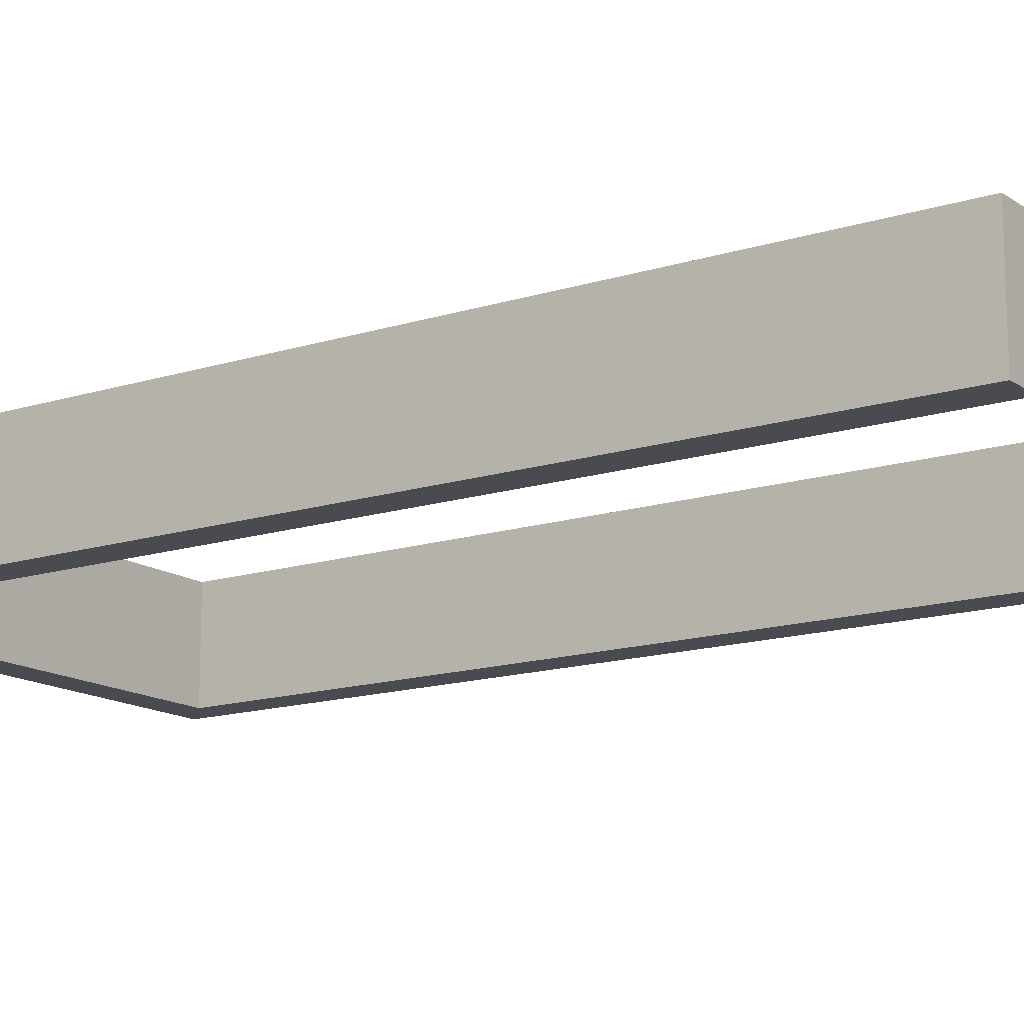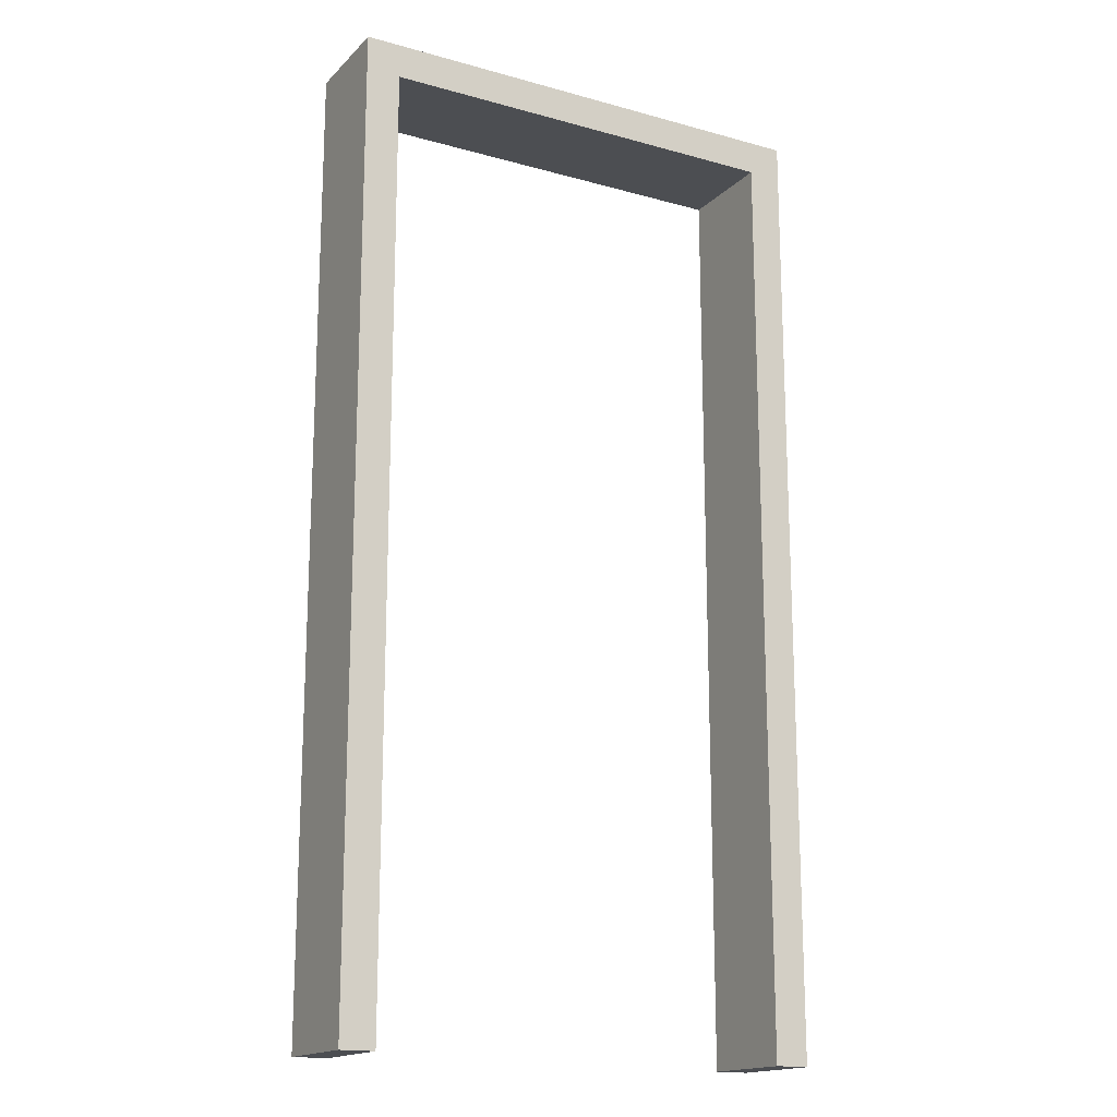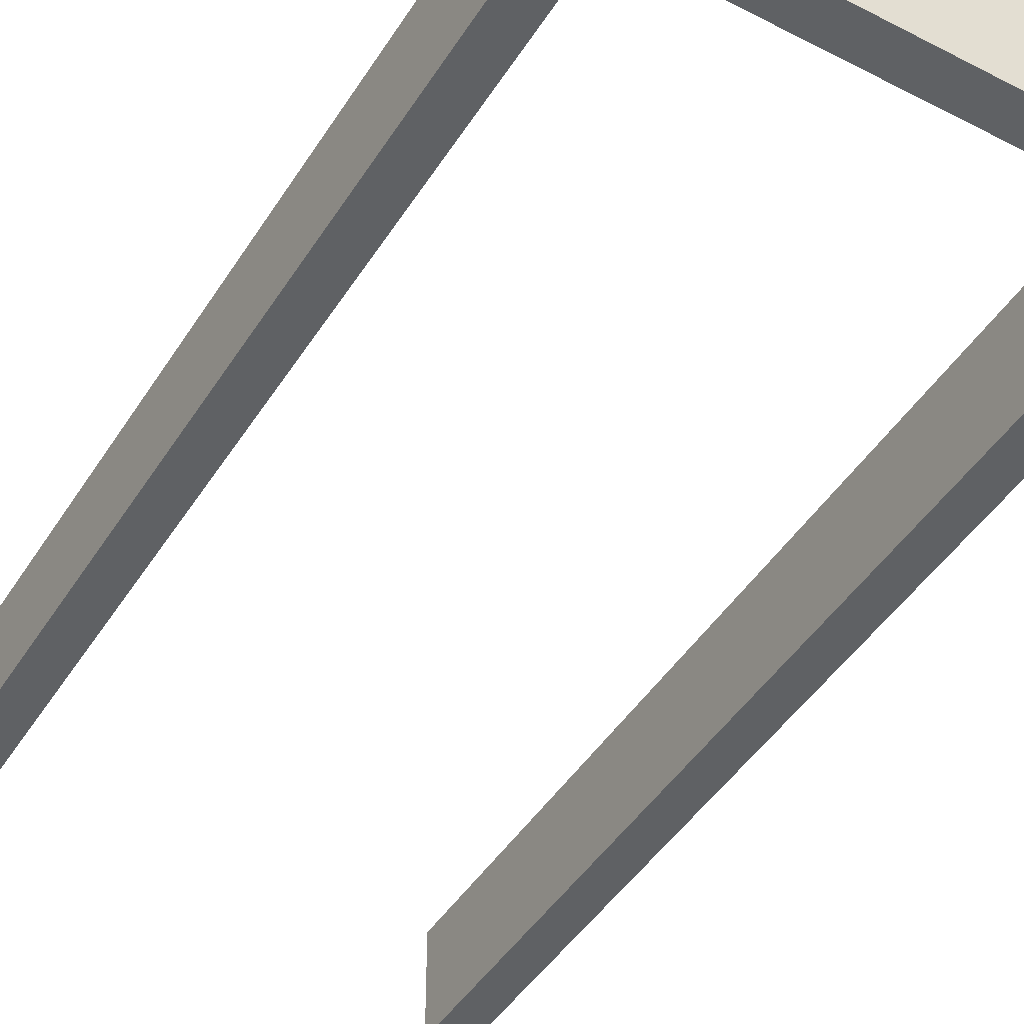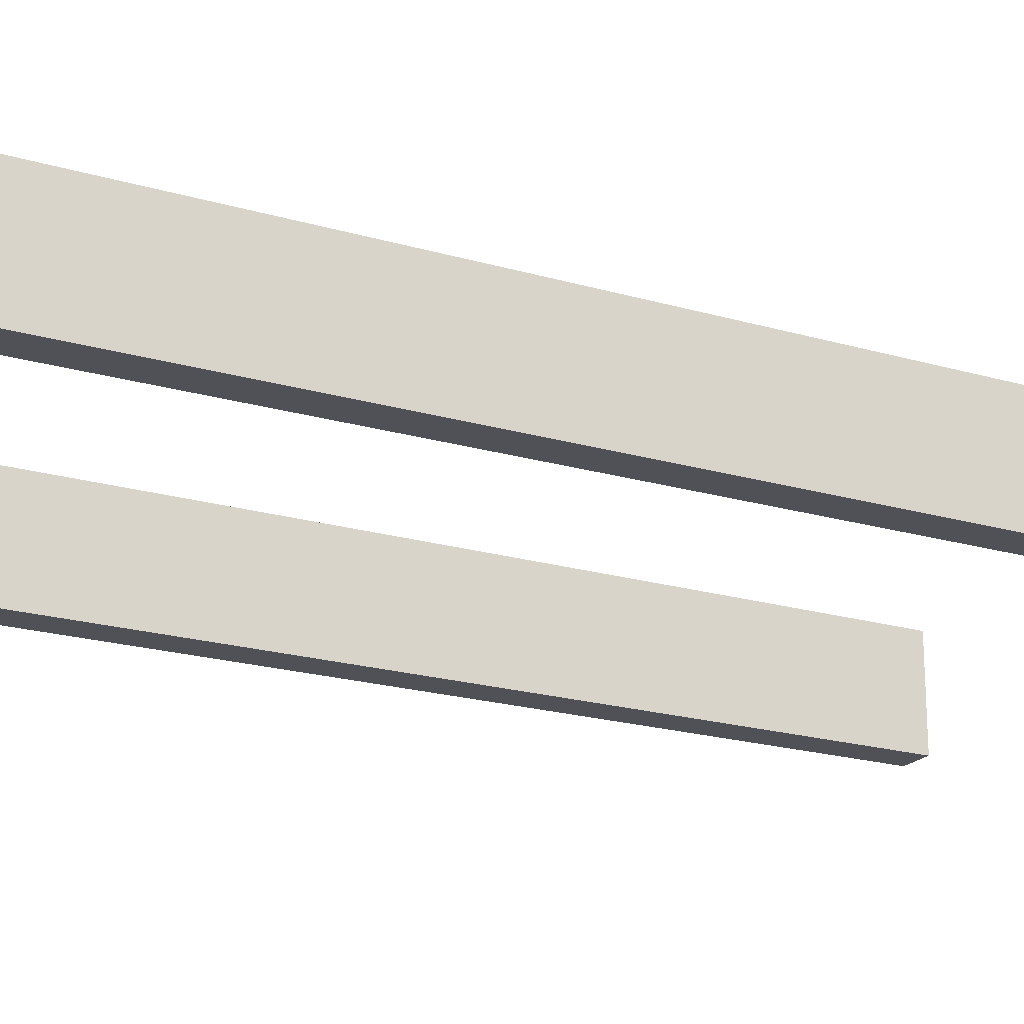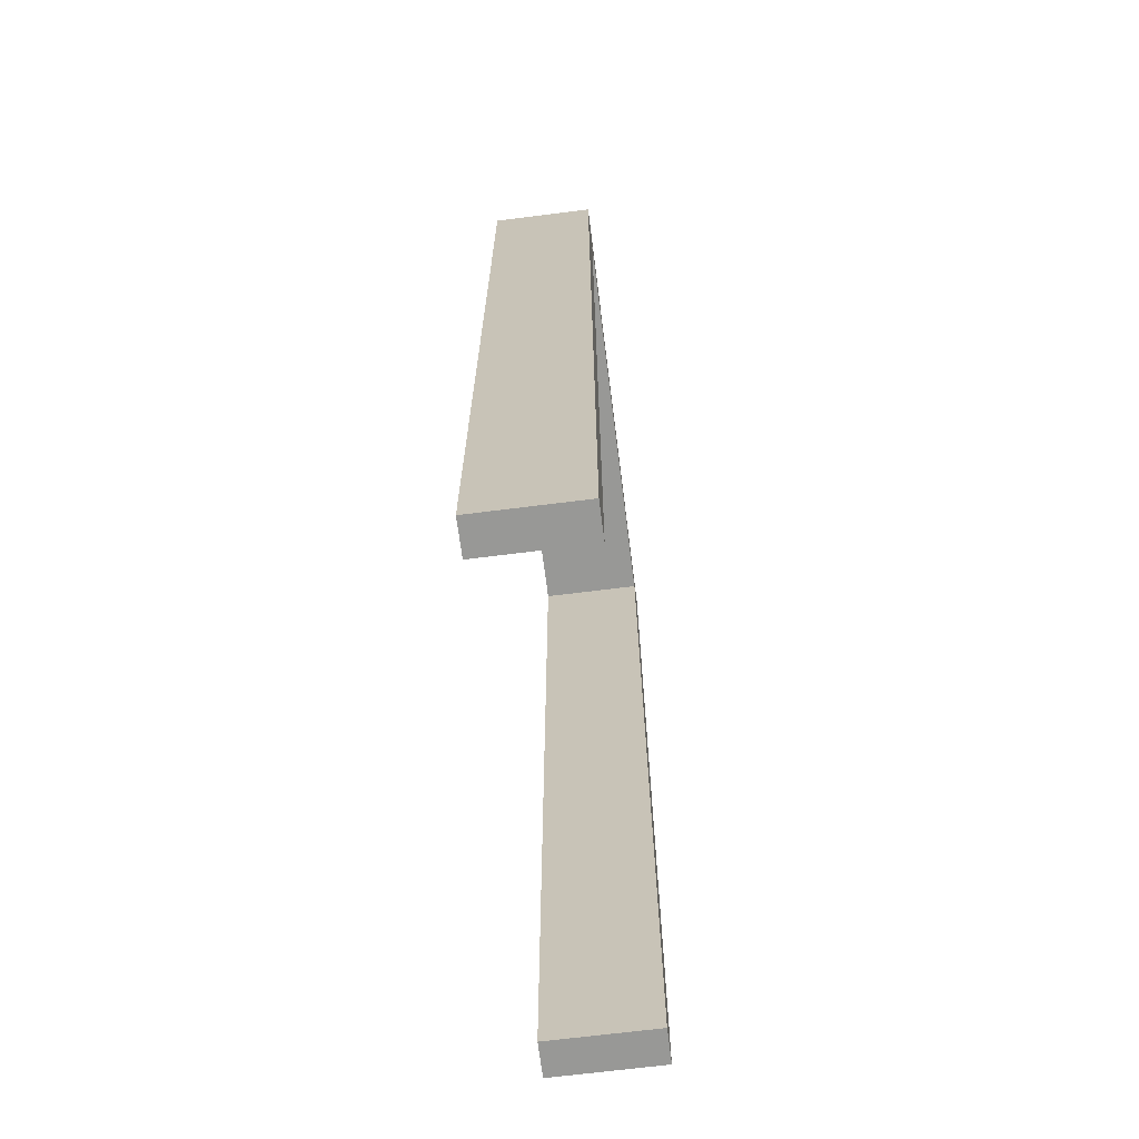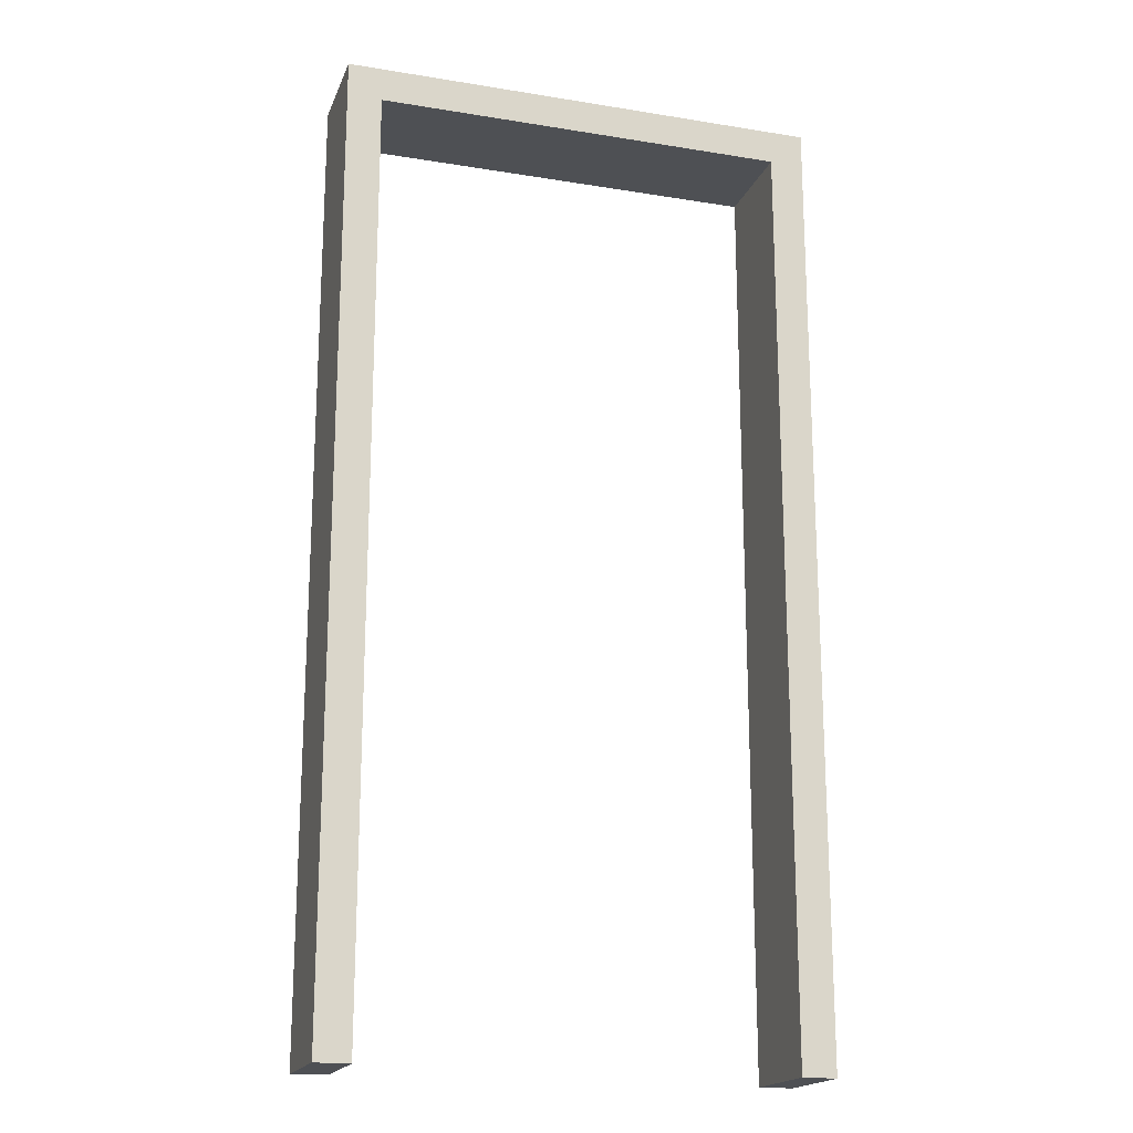
<metadata>
{"format":"obj","ext":"obj","renderer":"f3d","projection":"perspective","resolution":1024,"background":"white","views":[{"elev":-14.5,"azim":-55.2,"up":"+Z"},{"elev":-16.9,"azim":150.9,"up":"+Y"},{"elev":-45.6,"azim":149.4,"up":"+Z"},{"elev":-20.5,"azim":-118.1,"up":"+Z"},{"elev":-68.4,"azim":-82.8,"up":"+Y"},{"elev":-18.6,"azim":-17.3,"up":"+Y"}]}
</metadata>
<code>
o
v -0.7 0.1 -23.9
v -0.7 0.1 -24.2
v -0.7 2.9 -23.9
v -0.7 2.9 -24.2
v 0.6 0.1 -23.9
v 0.6 0.1 -24.2
v 0.6 2.8 -23.9
v 0.6 2.8 -24.2
v -0.6 0.1 -23.9
v -0.6 0.1 -24.2
v -0.6 2.8 -23.9
v -0.6 2.8 -24.2
v 0.7 0.1 -23.9
v 0.7 0.1 -24.2
v 0.7 2.9 -23.9
v 0.7 2.9 -24.2
v -0.7 0.1 -23.9
v -0.7 2.9 -23.9
v -0.6 0.1 -23.9
v -0.6 2.8 -23.9
v 0.6 0.1 -23.9
v 0.6 2.8 -23.9
v 0.7 0.1 -23.9
v 0.7 2.9 -23.9
v -0.7 0.1 -24.2
v -0.7 2.9 -24.2
v -0.6 0.1 -24.2
v -0.6 2.8 -24.2
v 0.6 0.1 -24.2
v 0.6 2.8 -24.2
v 0.7 0.1 -24.2
v 0.7 2.9 -24.2
v -0.7 0.1 -23.9
v -0.6 0.1 -23.9
v 0.6 0.1 -23.9
v 0.7 0.1 -23.9
v -0.7 0.1 -24.2
v -0.6 0.1 -24.2
v 0.6 0.1 -24.2
v 0.7 0.1 -24.2
v -0.6 2.8 -23.9
v 0.6 2.8 -23.9
v -0.6 2.8 -24.2
v 0.6 2.8 -24.2
v -0.7 2.9 -23.9
v 0.7 2.9 -23.9
v -0.7 2.9 -24.2
v 0.7 2.9 -24.2
f 3 2 1
f 4 2 3
f 7 6 5
f 8 6 7
f 9 10 11
f 11 10 12
f 13 14 15
f 15 14 16
f 19 18 17
f 20 18 19
f 22 18 20
f 23 22 21
f 24 18 22
f 24 22 23
f 25 26 27
f 27 26 28
f 28 26 30
f 29 30 31
f 30 26 32
f 31 30 32
f 37 34 33
f 38 34 37
f 39 36 35
f 40 36 39
f 43 42 41
f 44 42 43
f 45 46 47
f 47 46 48

</code>
